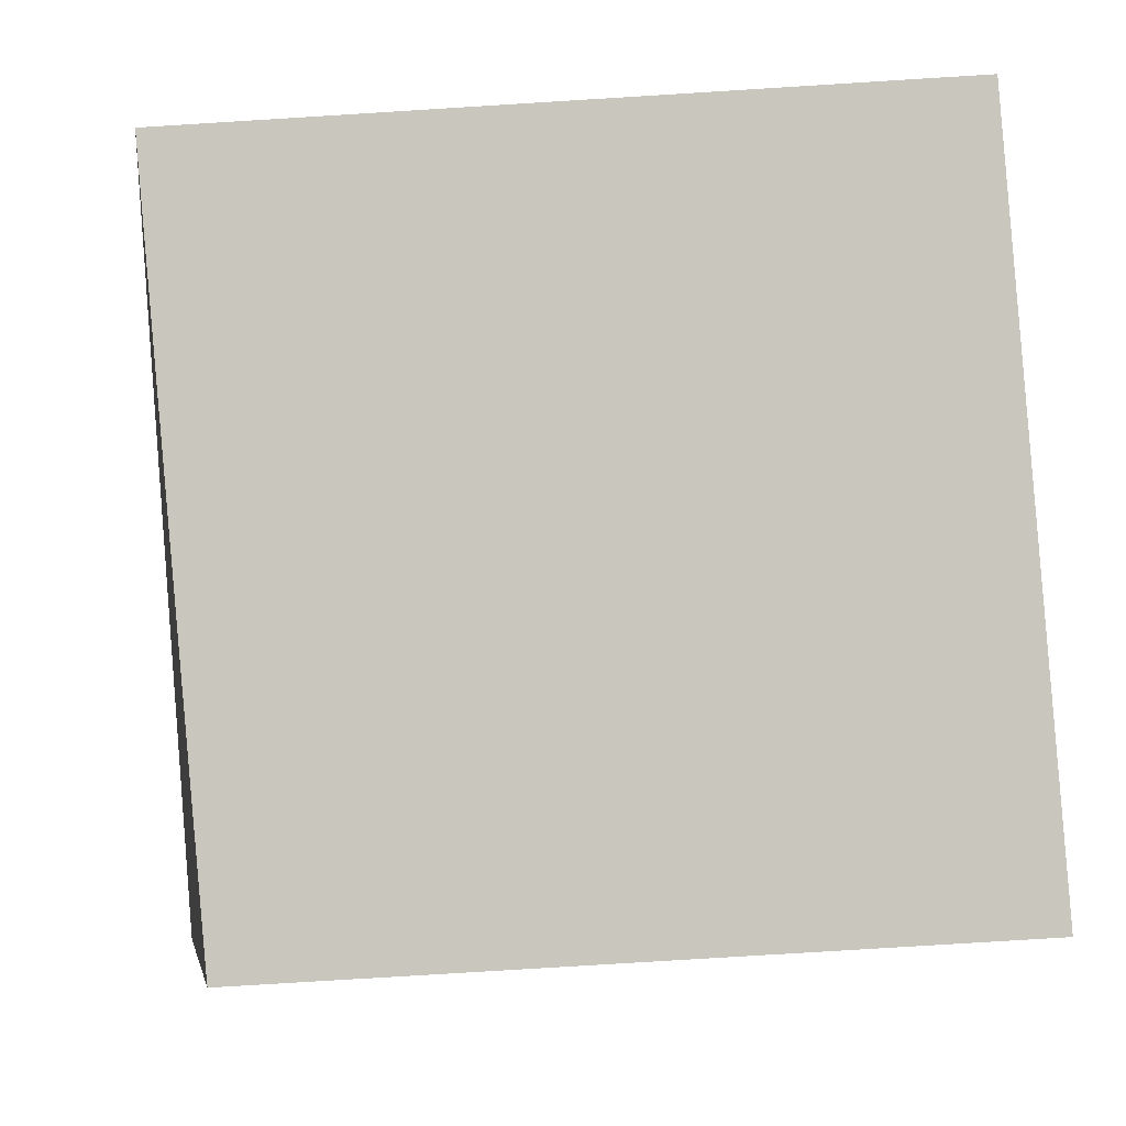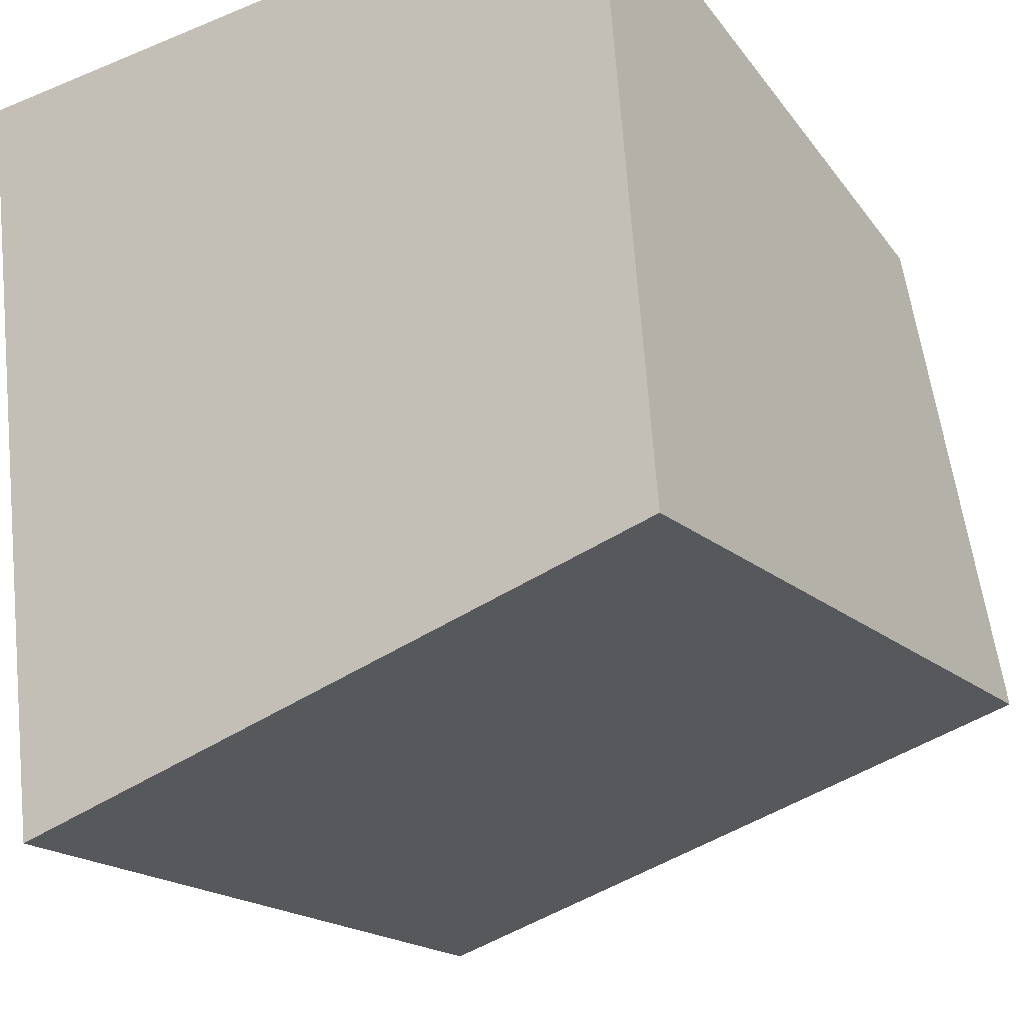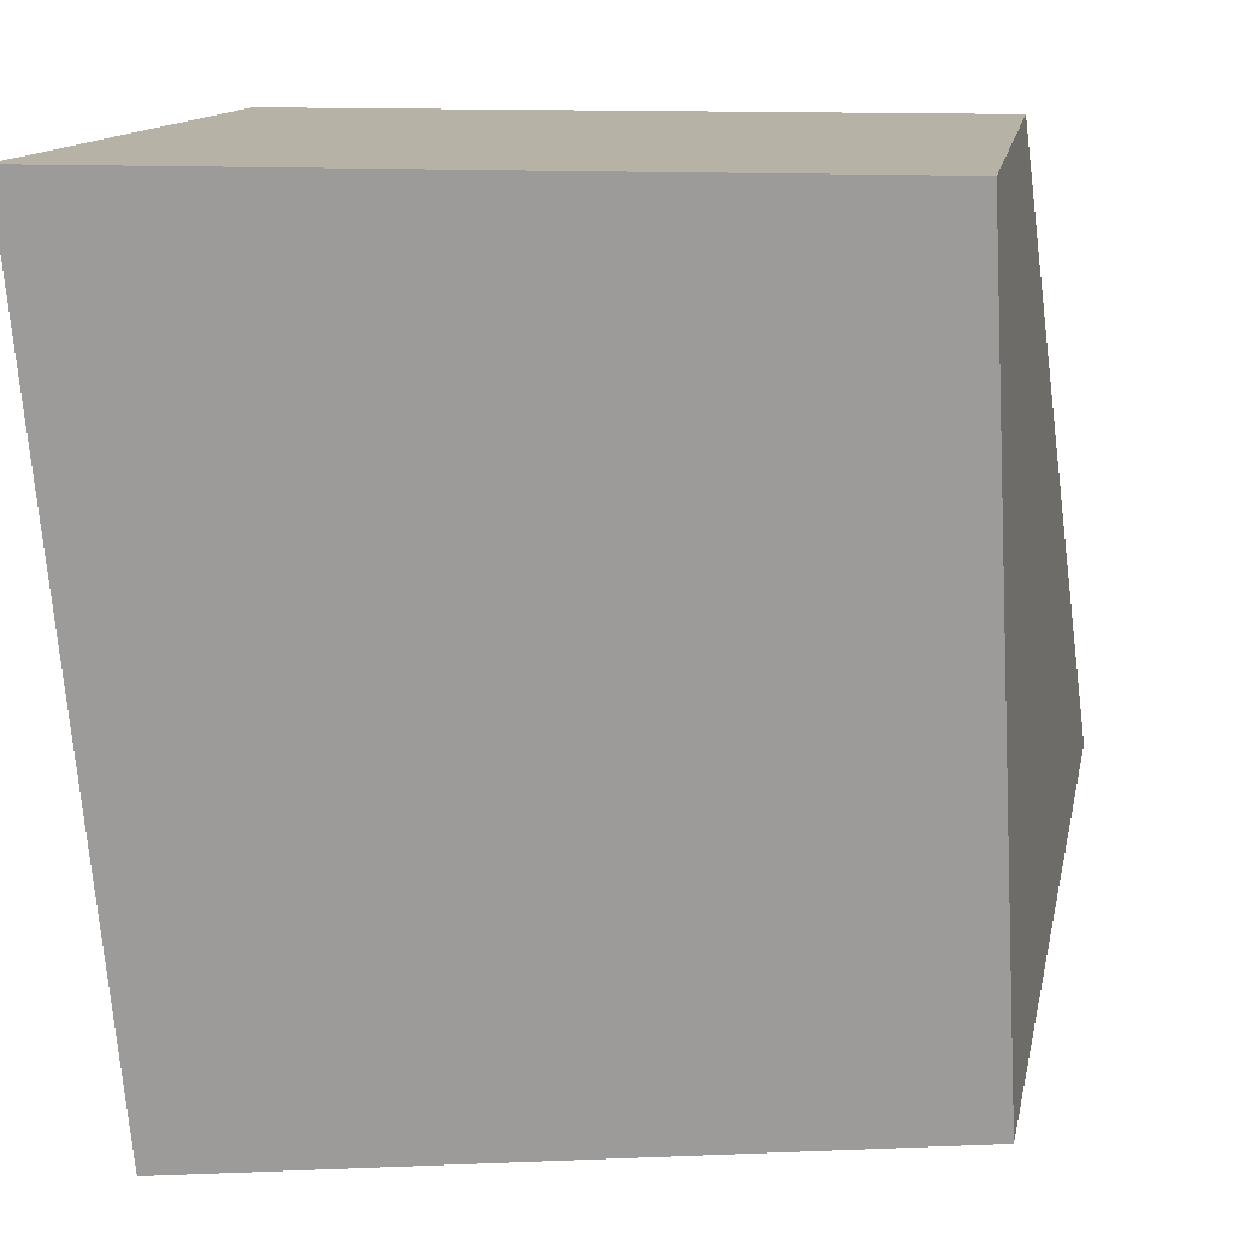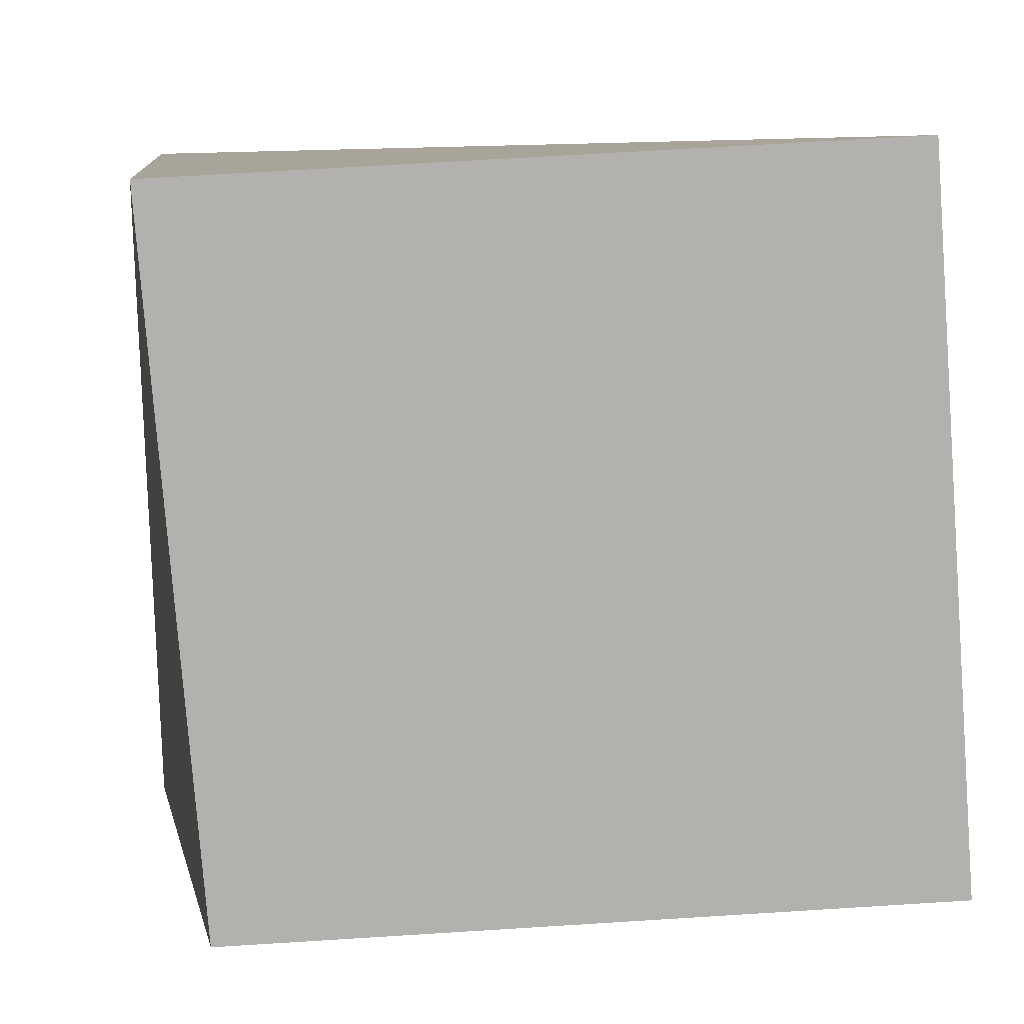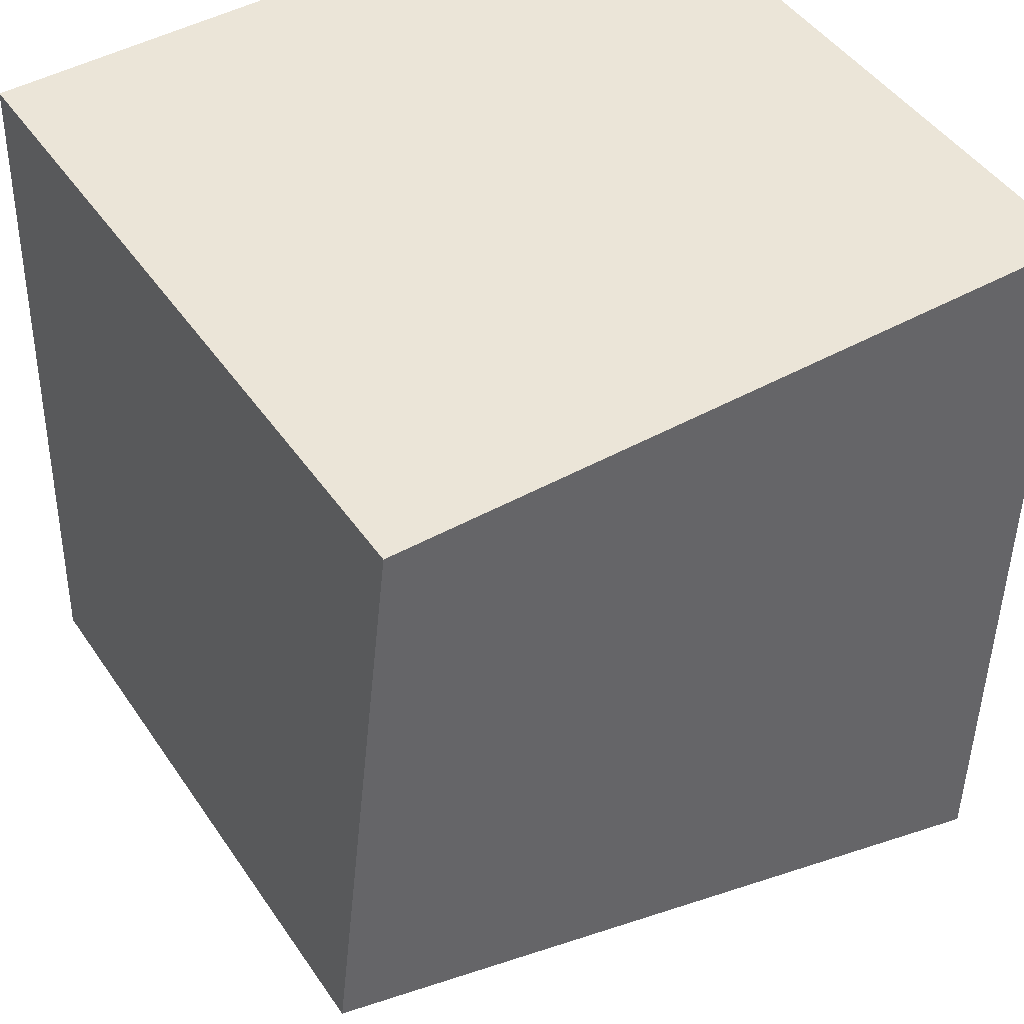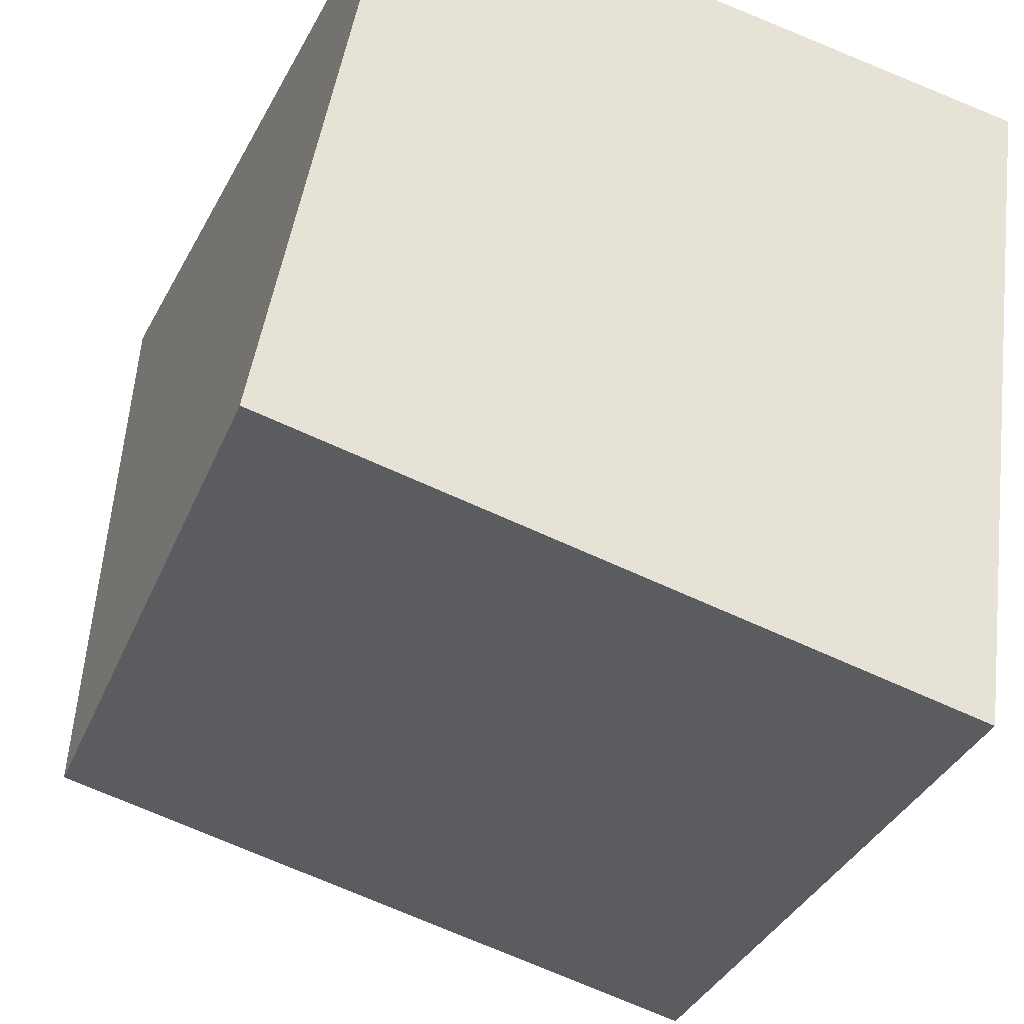
<metadata>
{"format":"obj","ext":"obj","renderer":"f3d","projection":"perspective","resolution":1024,"background":"white","views":[{"elev":-10.4,"azim":-8.7,"up":"+Z"},{"elev":-31.3,"azim":120.3,"up":"+Y"},{"elev":12.4,"azim":98.8,"up":"+Y"},{"elev":1.8,"azim":-11.8,"up":"+Z"},{"elev":46.0,"azim":-122.5,"up":"+Y"},{"elev":-41.9,"azim":-26.4,"up":"+Y"}]}
</metadata>
<code>
o Cube
v 0.8369 -0.9769 -1.304
v 0.6284 -1.256 0.6337
v -1.311 -0.9175 0.5198
v -1.096 -0.628 -1.416
v 0.9095 1 -1.22
v 0.9095 1 0.7796
v -1.09 1 0.7796
v -1.09 1 -1.22
f 1 2 3 4
f 5 8 7 6
f 1 5 6 2
f 2 6 7 3
f 3 7 8 4
f 5 1 4 8

</code>
